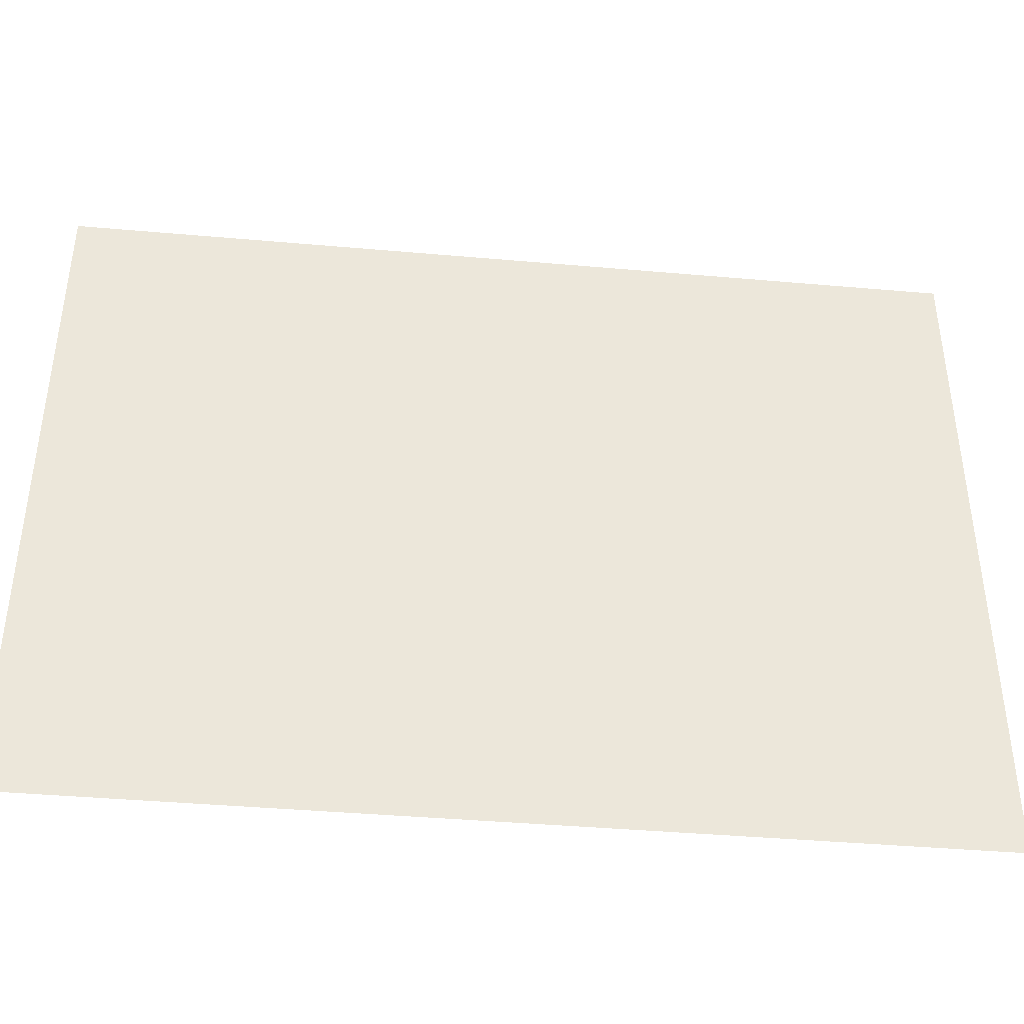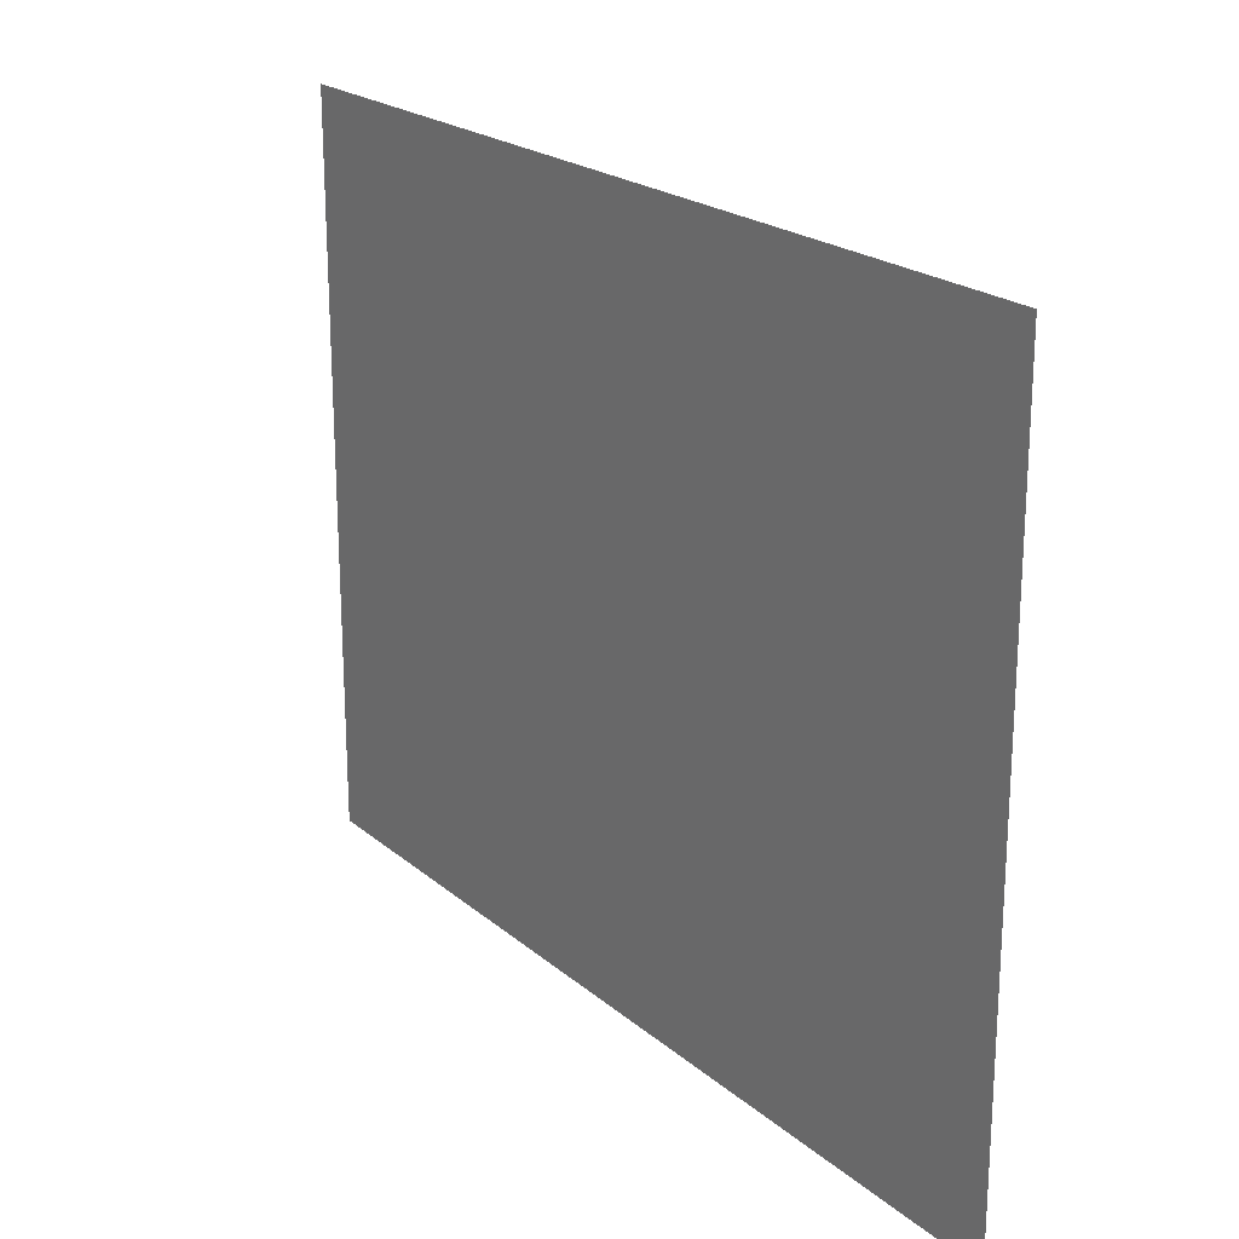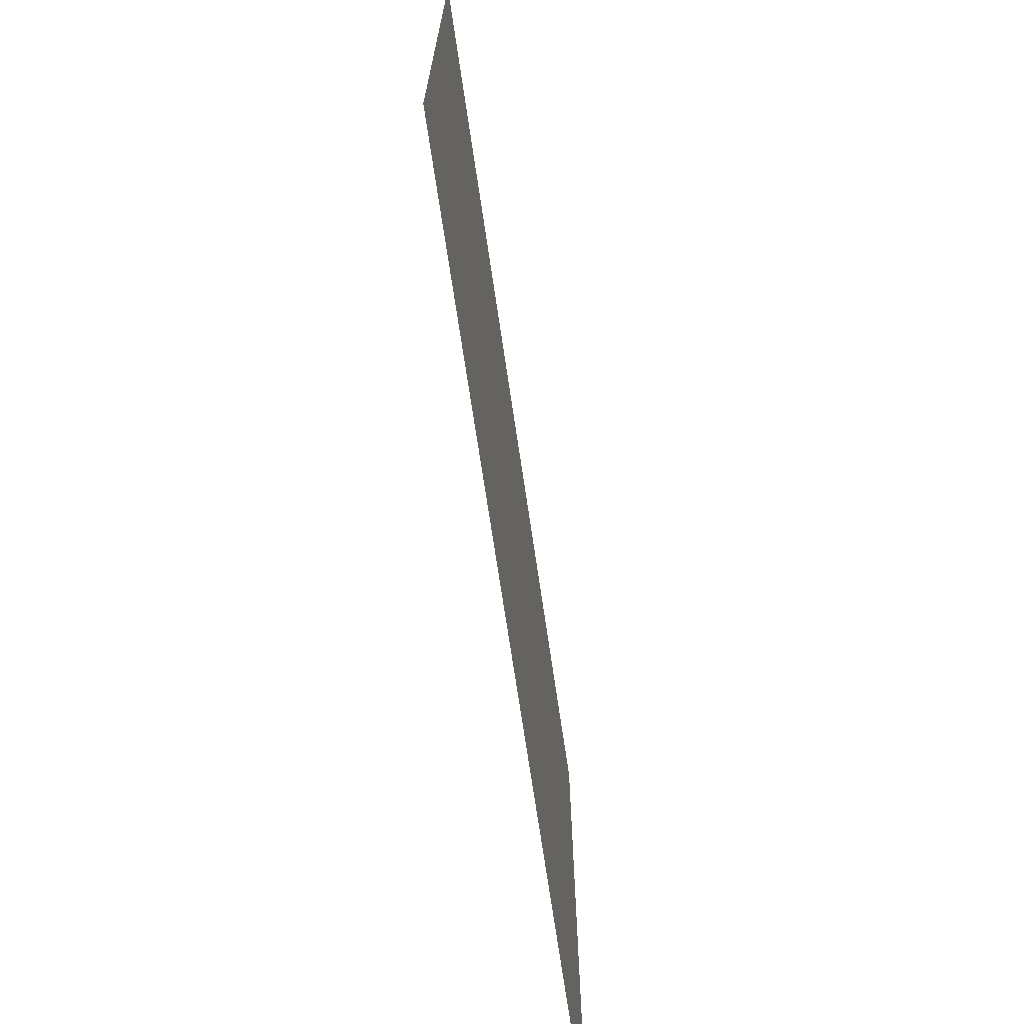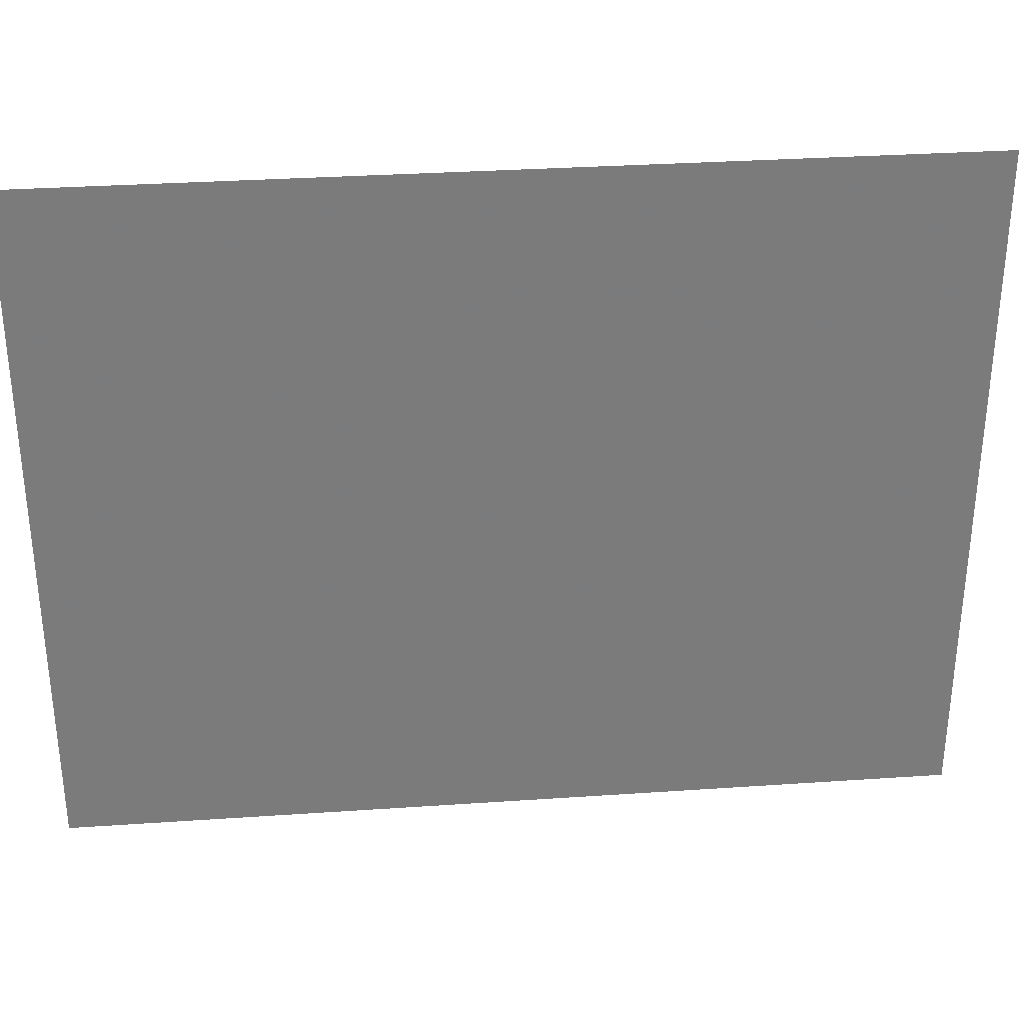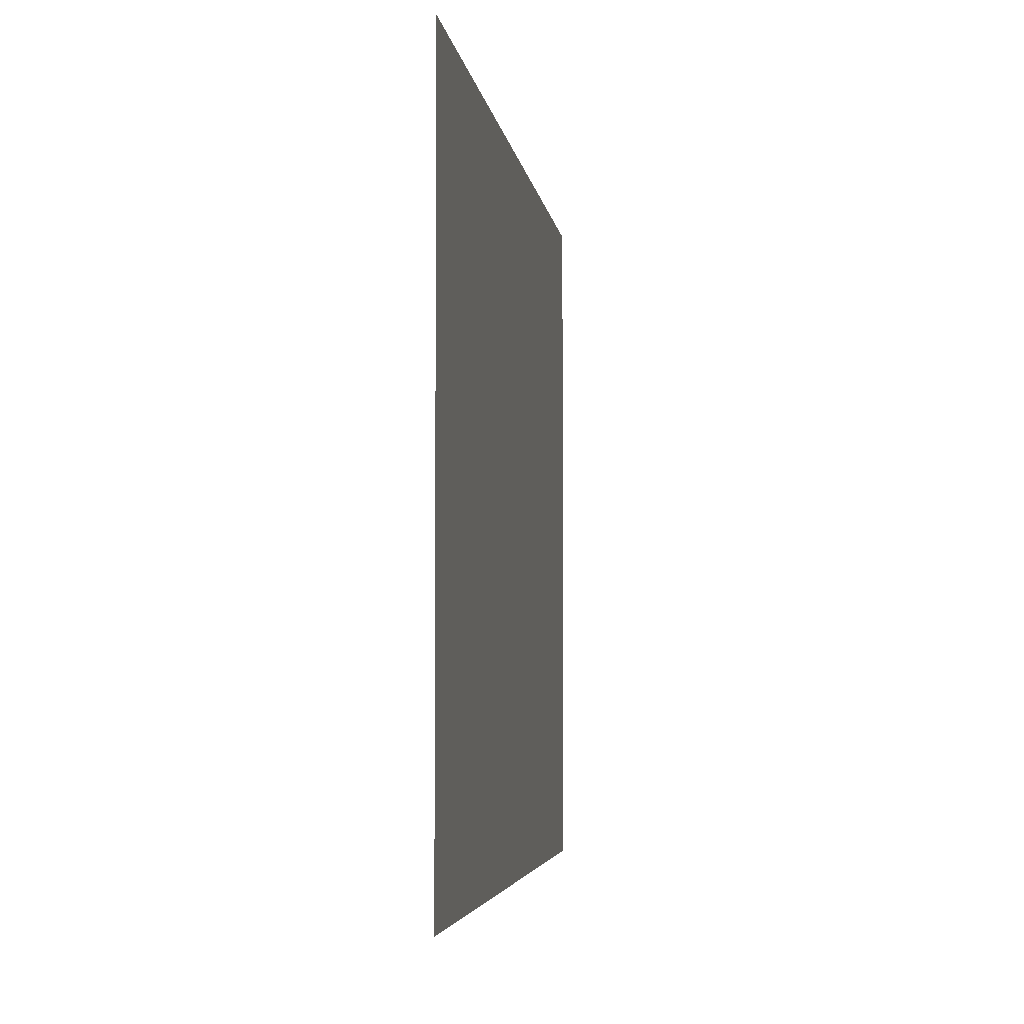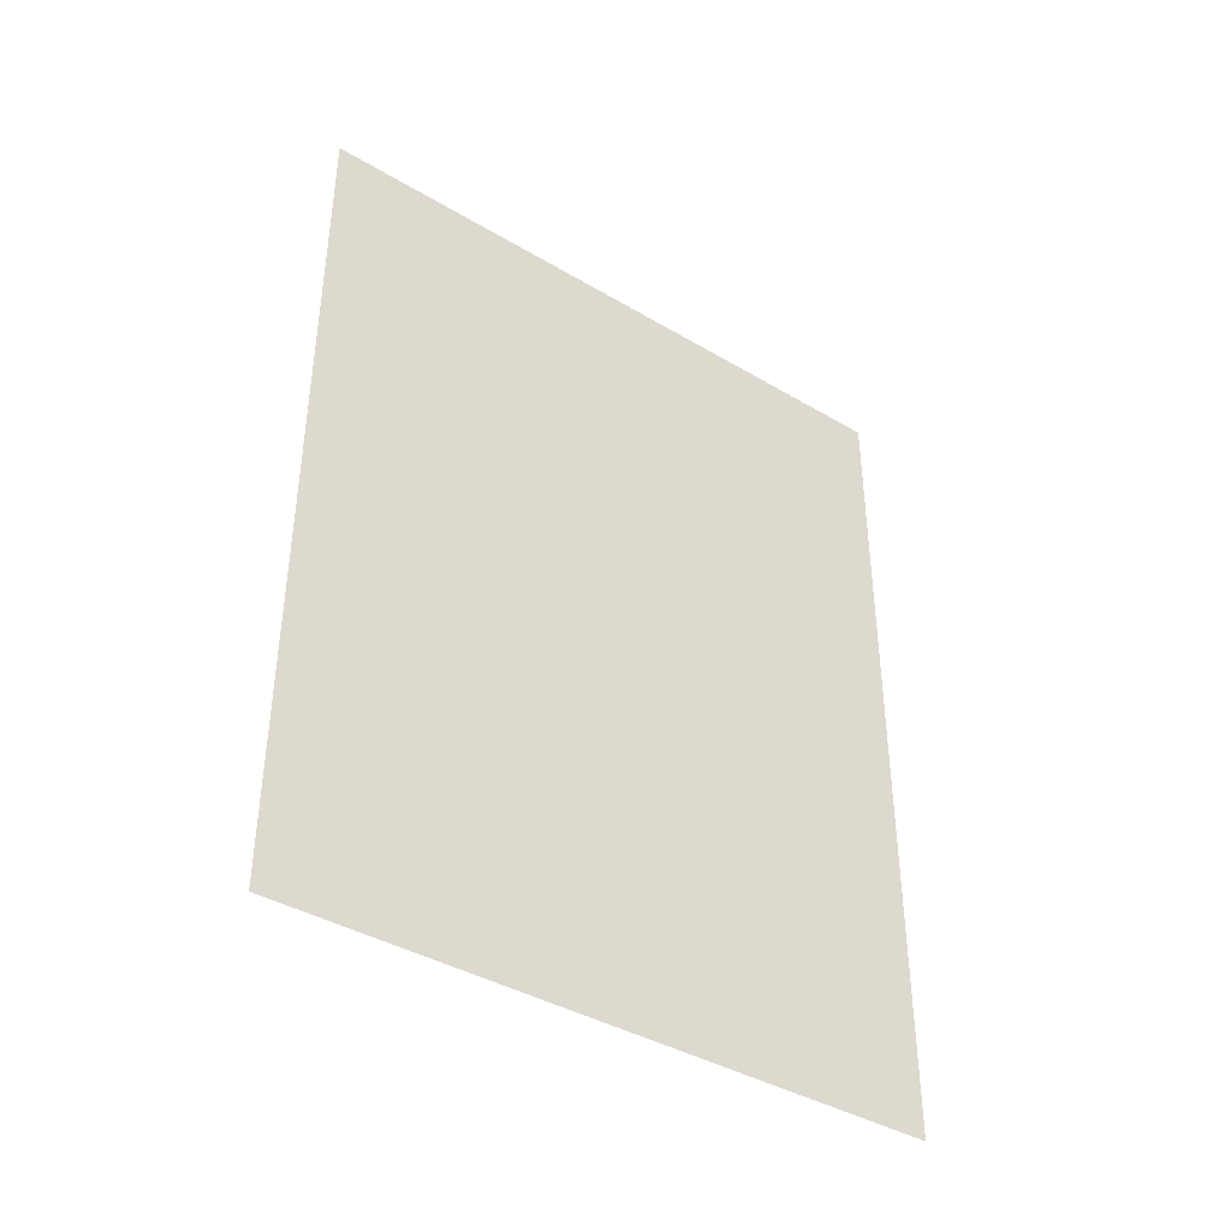
<metadata>
{"format":"obj","ext":"obj","renderer":"f3d","projection":"perspective","resolution":1024,"background":"white","views":[{"elev":-41.2,"azim":83.9,"up":"+Y"},{"elev":21.4,"azim":145.2,"up":"+Y"},{"elev":-70.5,"azim":8.4,"up":"+Y"},{"elev":32.0,"azim":-95.5,"up":"+Y"},{"elev":-4.2,"azim":-172.6,"up":"+Y"},{"elev":-39.9,"azim":53.7,"up":"+Z"}]}
</metadata>
<code>
v -1.69 -0.6126 0
v -1.69 0.9428 0
v -1.69 -0.6126 2
v -1.69 0.9428 2
f 1 2 3
f 2 3 4

</code>
